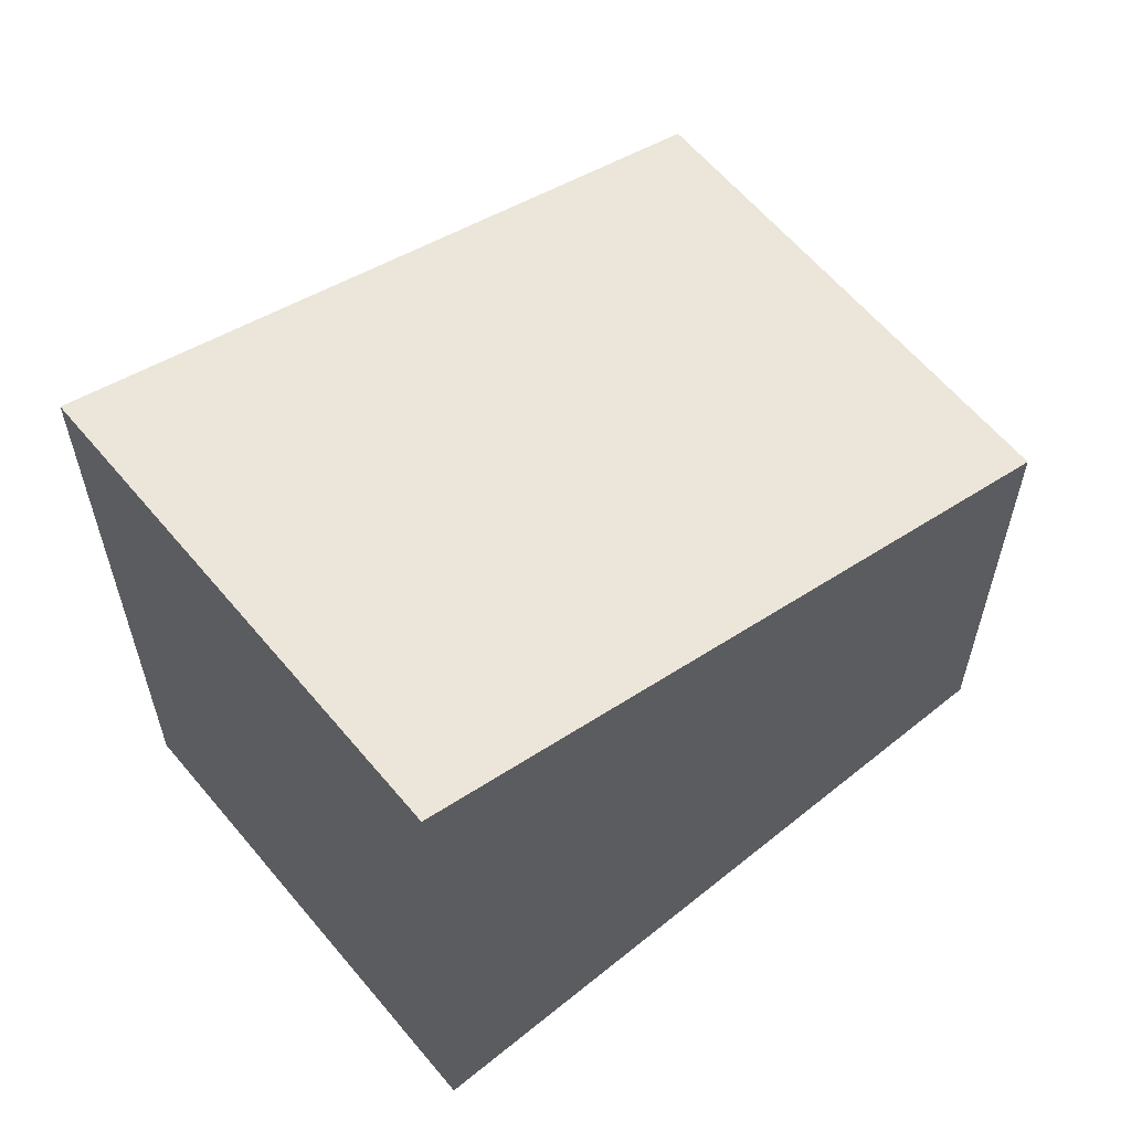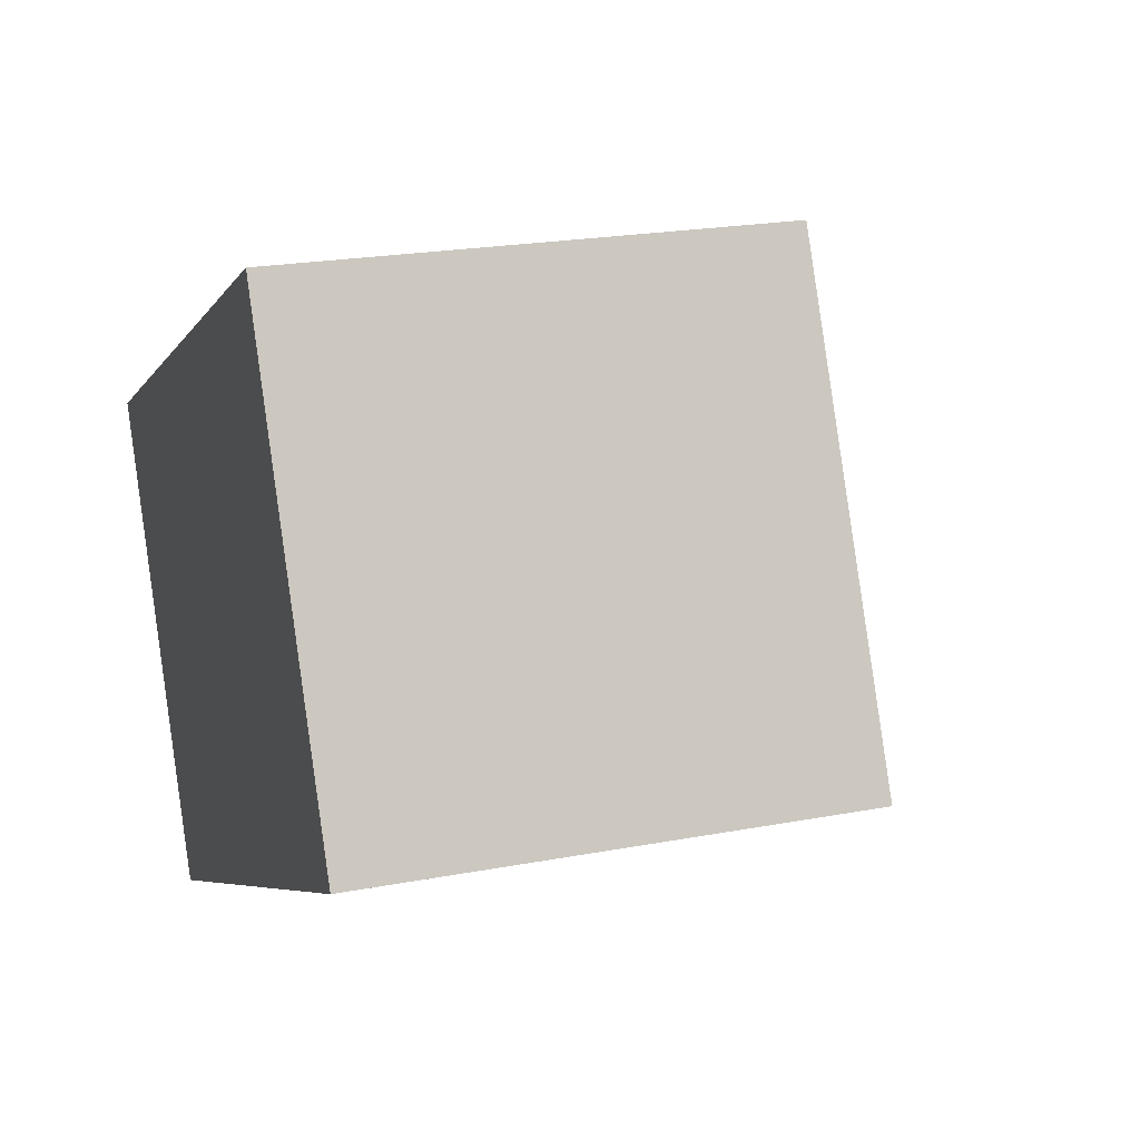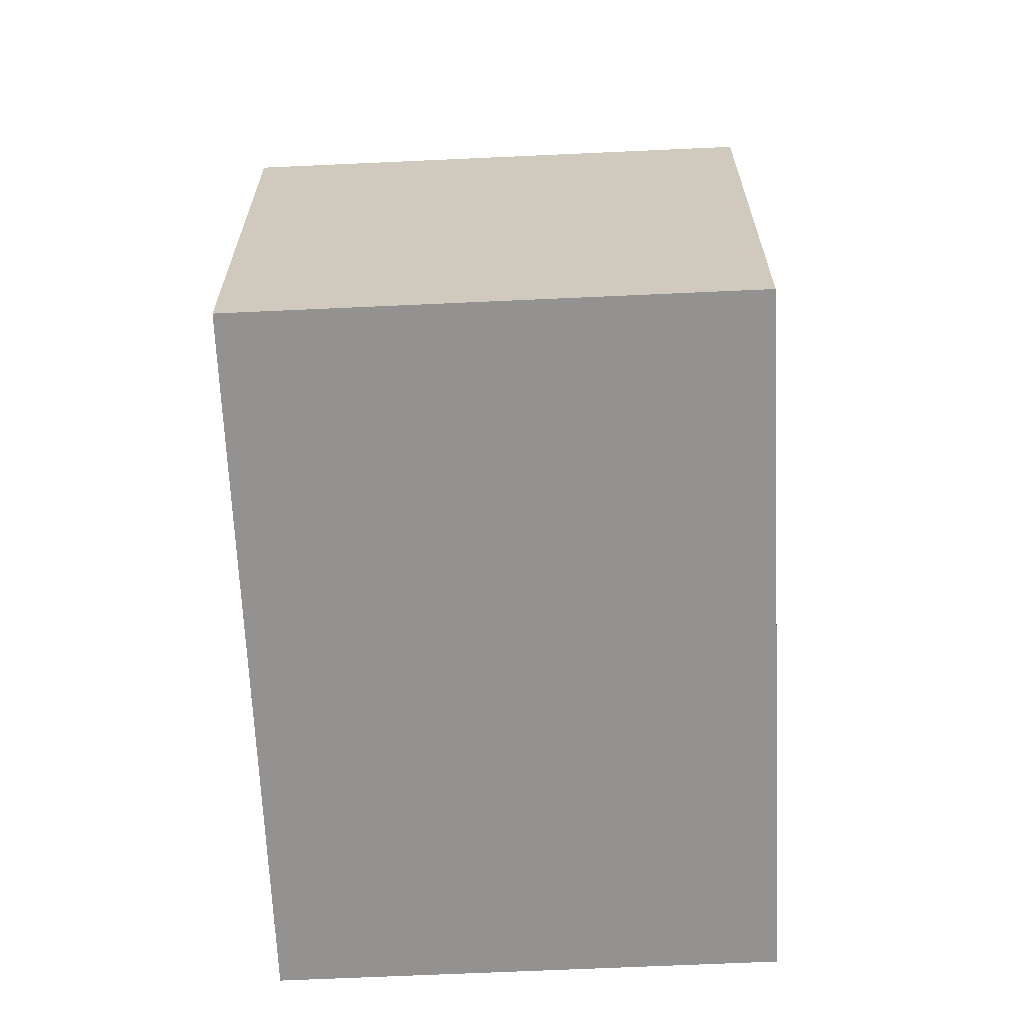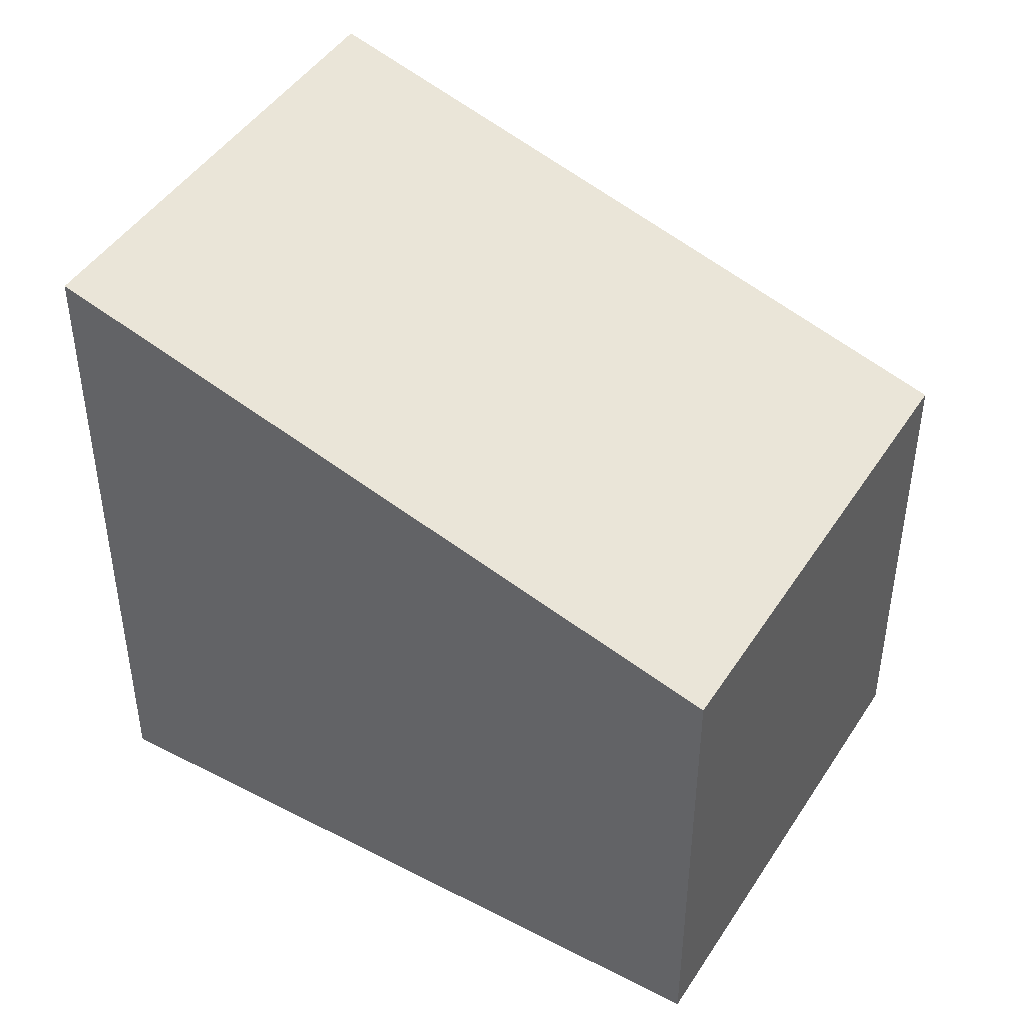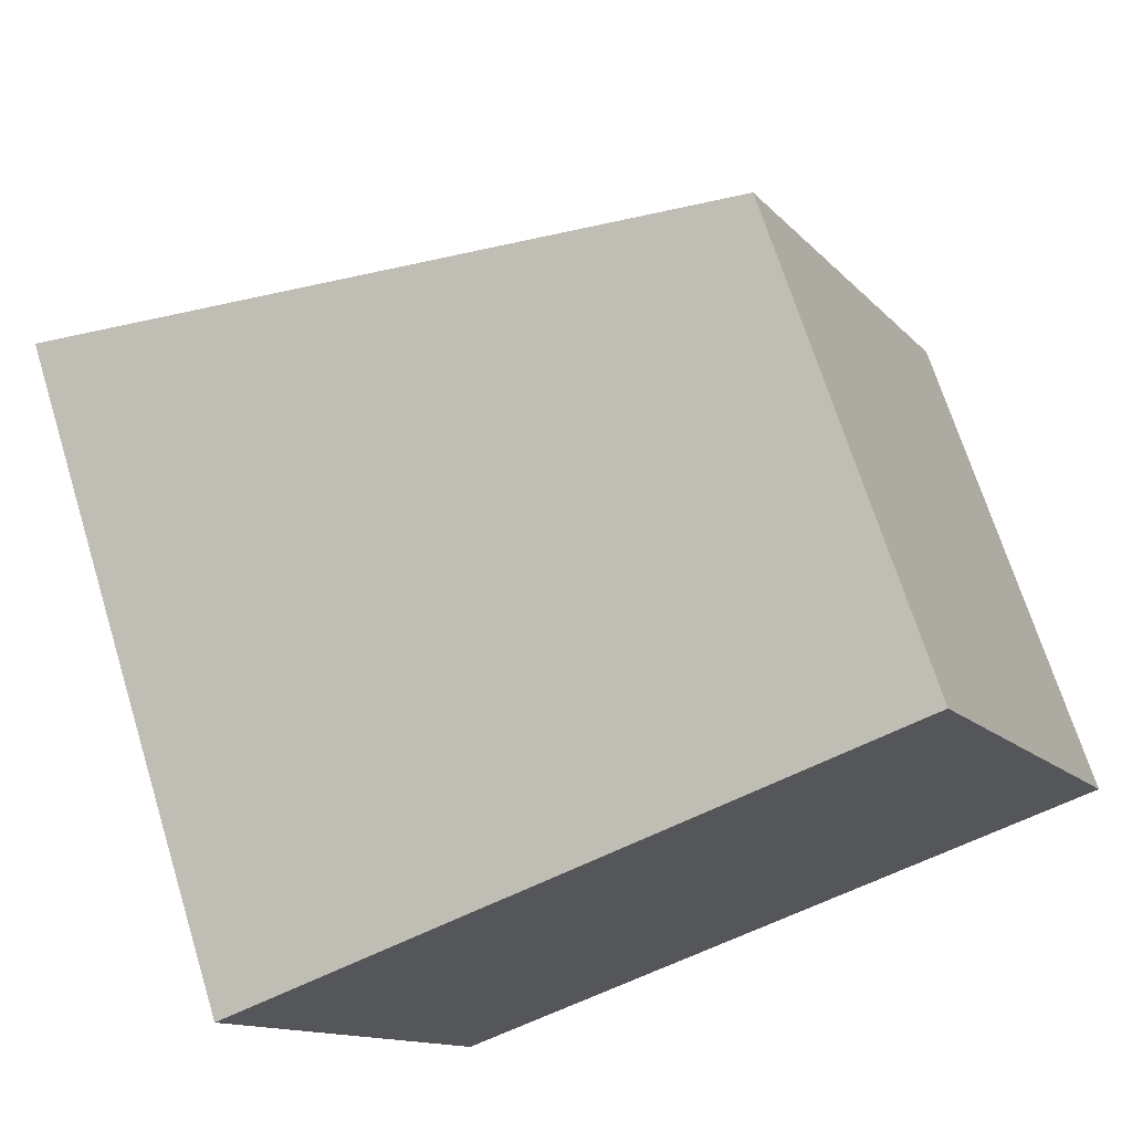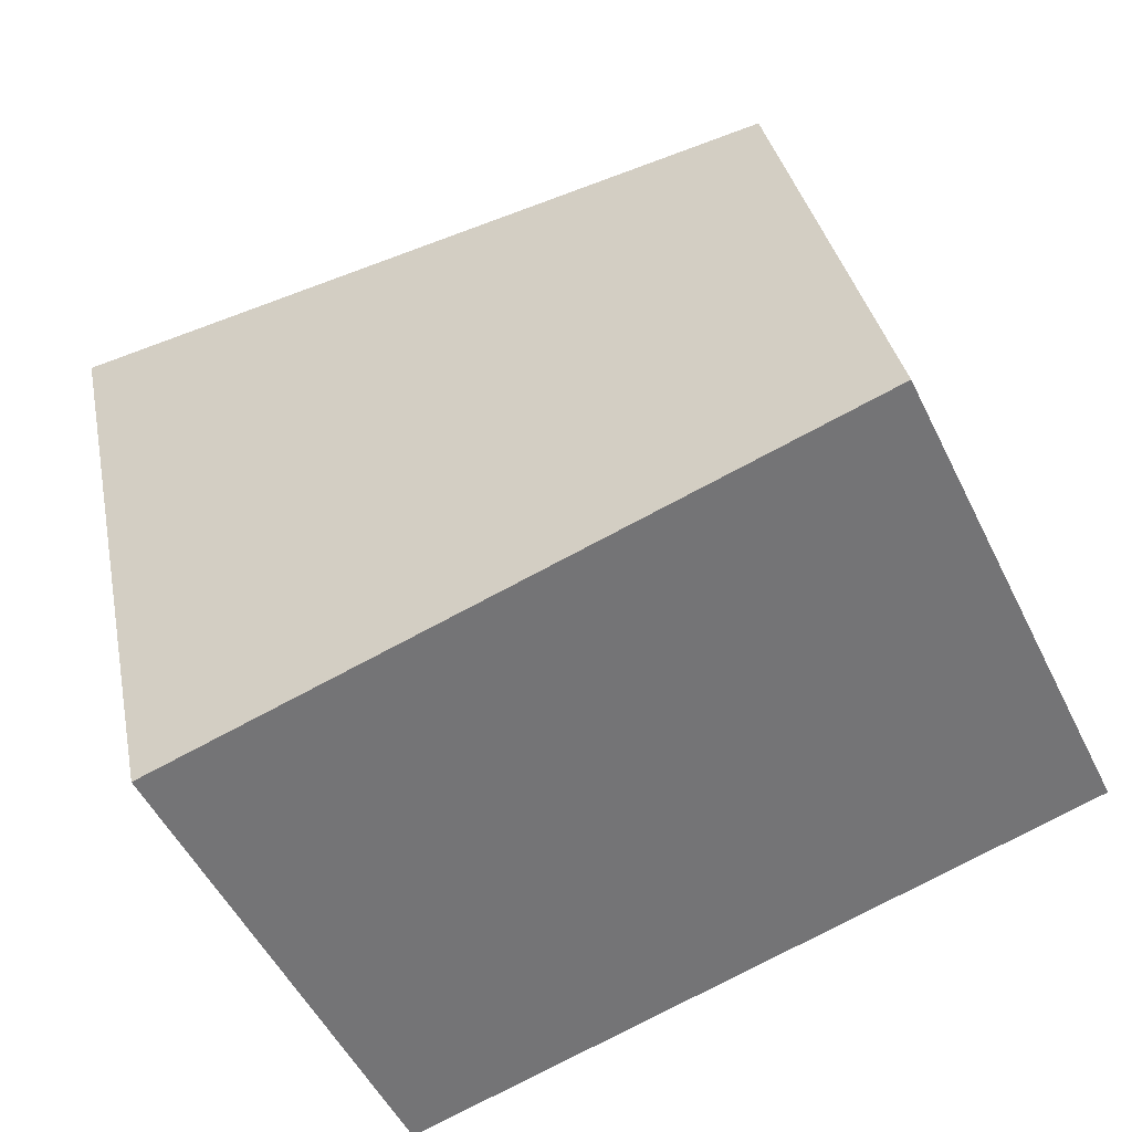
<metadata>
{"format":"obj","ext":"obj","renderer":"f3d","projection":"perspective","resolution":1024,"background":"white","views":[{"elev":61.2,"azim":-65.4,"up":"+Y"},{"elev":21.4,"azim":71.3,"up":"+Z"},{"elev":-66.4,"azim":66.9,"up":"+Y"},{"elev":45.2,"azim":5.1,"up":"+Y"},{"elev":69.1,"azim":-17.2,"up":"+Z"},{"elev":34.2,"azim":-11.0,"up":"+Z"}]}
</metadata>
<code>
v  11.78 6.658 -1.966
v  0.0002018 9.452 -0.0002996
v  8.788 6.658 4.24
v  2.991 9.452 -6.207
v  11.78 1.204e-16 -1.966
v  0 0 0
v  2.991 3.8e-16 -6.207
v  8.788 -2.597e-16 4.241
g defaultobject
f 1 2 3
f 2 1 4
f 5 6 7
f 6 5 8
f 2 7 6
f 7 2 4
f 4 5 7
f 5 4 1
f 5 3 8
f 3 5 1
f 8 2 6
f 2 8 3

</code>
